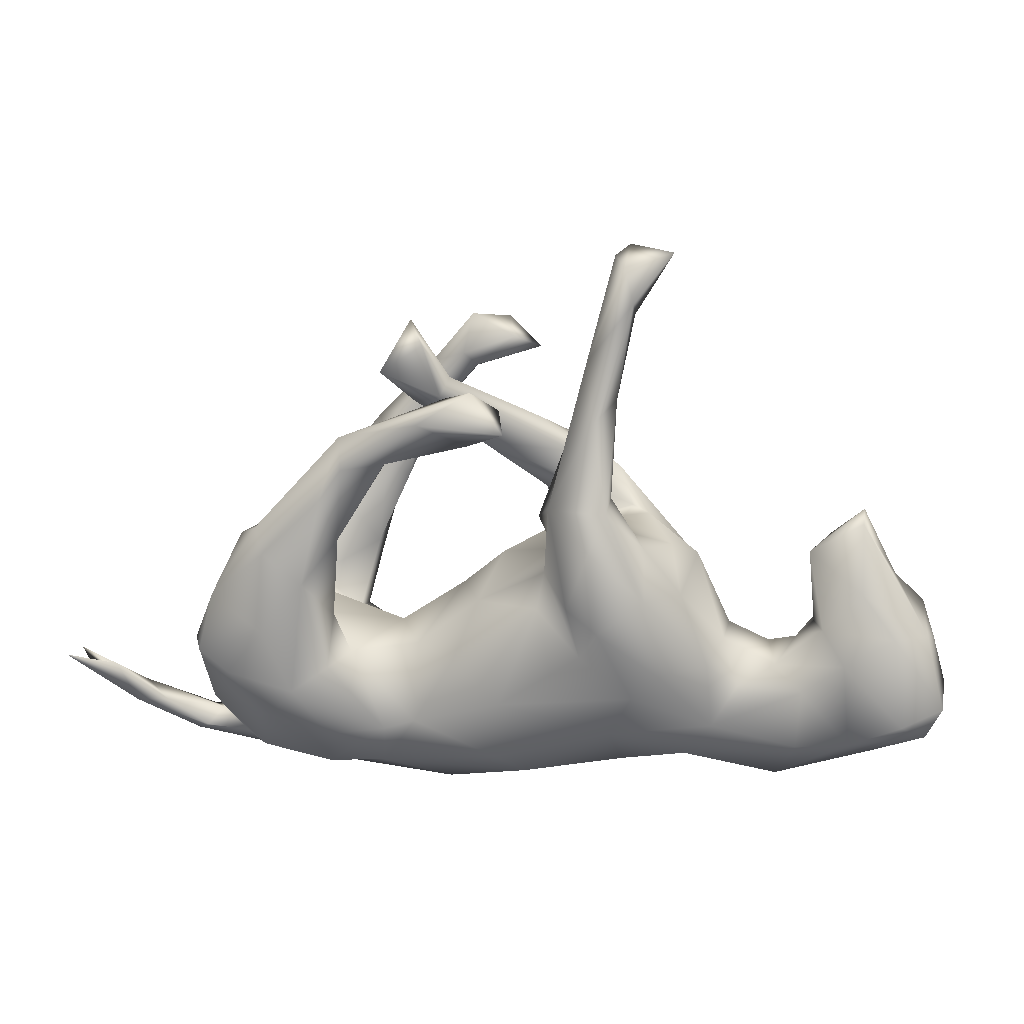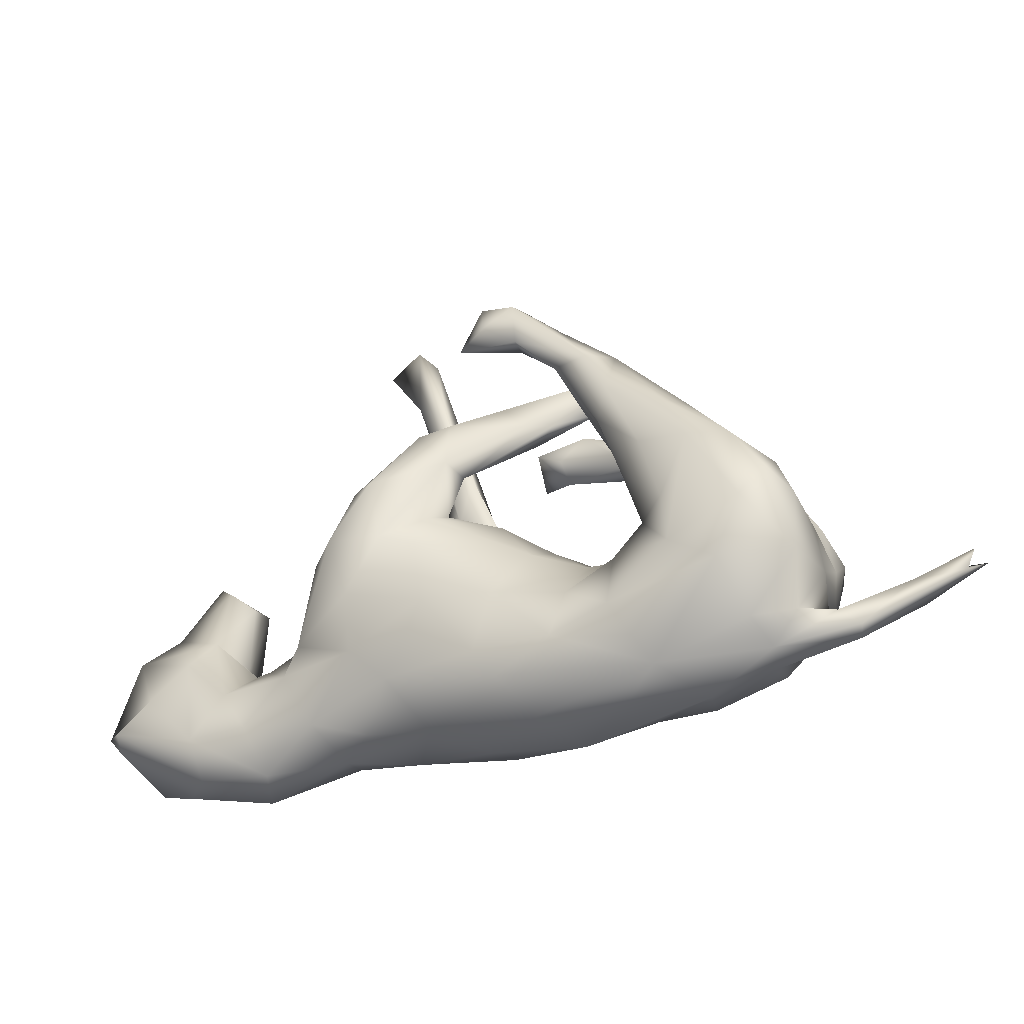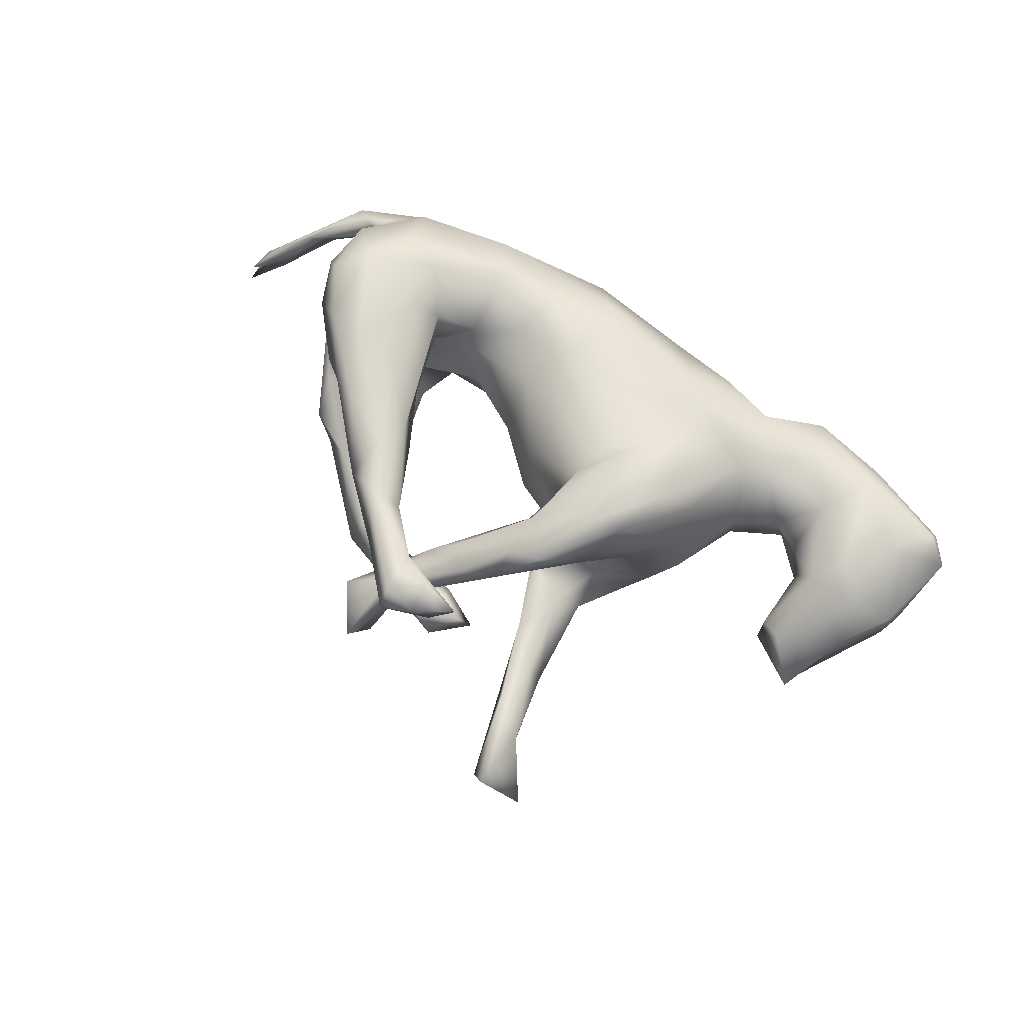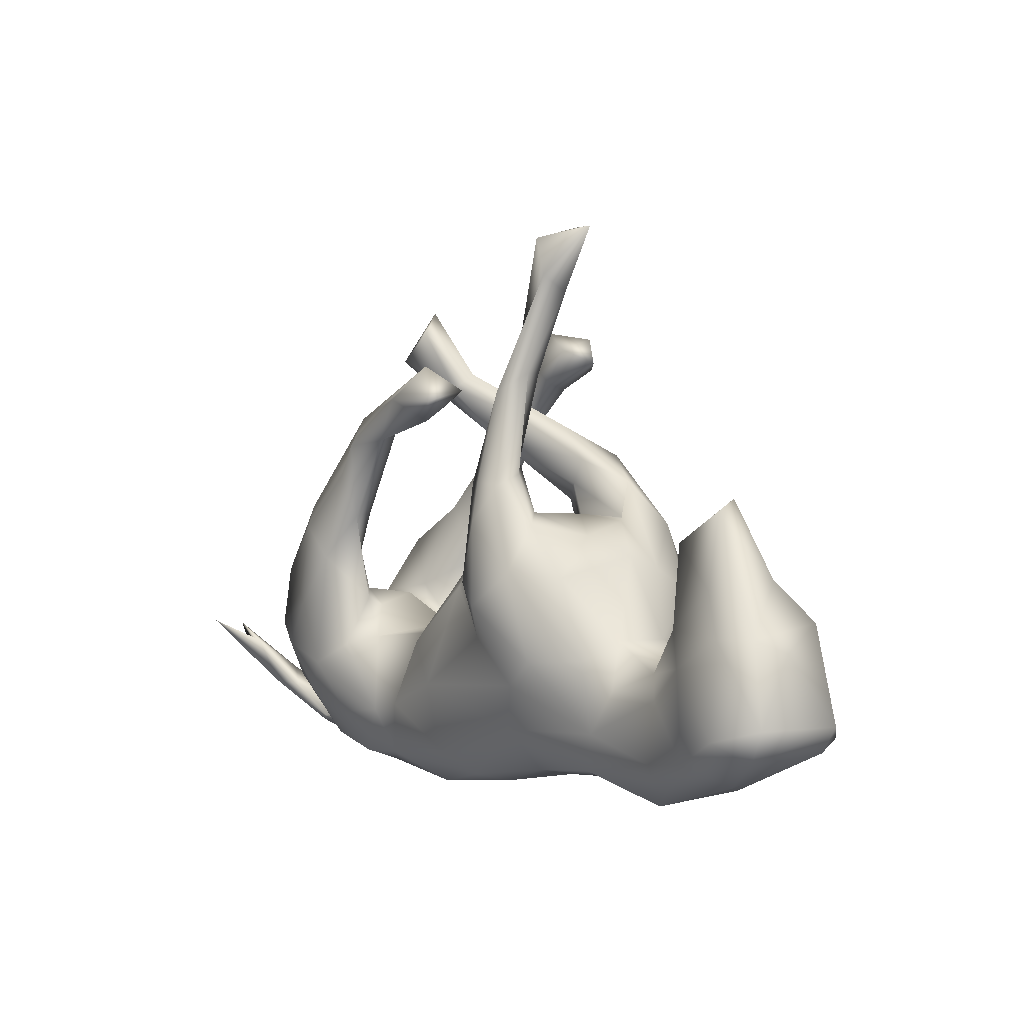
<metadata>
{"format":"obj","ext":"obj","renderer":"f3d","projection":"perspective","resolution":1024,"background":"white","views":[{"elev":18.4,"azim":-170.8,"up":"+Y"},{"elev":-40.9,"azim":25.2,"up":"+Y"},{"elev":71.5,"azim":-151.0,"up":"+Z"},{"elev":2.8,"azim":-125.3,"up":"+Y"}]}
</metadata>
<code>
v 0.6959 -0.2152 -0.08956
v 0.792 -0.09672 -0.1775
v 0.7678 -0.1473 -0.114
v 0.7819 -0.1029 -0.1236
v 0.6874 -0.1907 -0.04941
v 0.5971 -0.2884 -0.03427
v 0.7227 -0.1354 -0.1139
v 0.6455 -0.2202 -0.06823
v 0.5765 -0.2581 0.01269
v 0.6086 -0.2824 -0.006049
v 0.5546 -0.2529 -0.01522
v 0.522 -0.2586 0.04389
v 0.5775 -0.2779 -0.04313
v 0.4993 -0.2811 -0.04768
v 0.5652 -0.1787 0.0151
v 0.4577 -0.2918 -0.08003
v 0.4736 -0.3131 0.03359
v 0.5371 -0.1848 -0.1179
v 0.5484 -0.1968 0.1143
v 0.4606 -0.322 -0.01182
v 0.552 -0.08199 -0.151
v 0.5684 -0.1393 -0.04285
v 0.4582 -0.2883 0.09412
v 0.5655 -0.0682 -0.1226
v 0.4878 -0.1238 0.193
v 0.558 -0.08911 0.02196
v 0.4952 -0.1152 -0.1683
v 0.3468 -0.3358 -0.02041
v 0.3302 -0.3084 -0.09511
v 0.5332 -0.01597 0.1189
v 0.4217 -0.1971 -0.1608
v 0.5605 -0.09823 0.1275
v 0.4333 -0.2122 0.1671
v 0.2256 -0.3407 0.0334
v 0.5025 -0.02886 -0.02496
v 0.5329 -0.07443 0.1829
v 0.2271 -0.2978 -0.09922
v 0.4907 0.05931 -0.05529
v 0.5005 -0.0258 0.05502
v 0.4303 -0.03151 -0.1766
v 0.549 -0.02668 -0.0617
v 0.2903 -0.319 0.08301
v 0.377 -0.1415 -0.177
v 0.3171 -0.229 -0.1526
v 0.3609 -0.1671 0.1847
v 0.4019 -0.007903 -0.04775
v 0.4801 0.01779 0.1853
v 0.3832 -0.004739 0.06858
v 0.1327 -0.2461 0.1326
v 0.2164 -0.2135 -0.148
v 0.3551 0.05882 -0.1701
v 0.3567 -0.07618 0.1891
v 0.3105 -0.07716 0.08345
v 0.3481 -0.05802 0.05543
v 0.0309 -0.2871 0.1196
v 0.318 -0.1029 -0.1474
v 0.3687 -0.03822 -0.03839
v 0.3099 -0.09036 0.1533
v 0.2801 -0.0952 0.07115
v 0.3153 -0.01819 -0.1006
v 0.5239 0.02508 -0.1515
v 0.2423 -0.2323 0.153
v 0.2415 -0.1139 0.1163
v -0.02951 -0.3036 -0.0917
v 0.3583 -0.01726 0.01769
v 0.4426 0.1517 -0.1446
v 0.1131 -0.3401 -0.05684
v 0.1593 -0.1638 0.1265
v 0.4076 0.03544 0.1943
v 0.1635 -0.1984 -0.1397
v 0.07459 -0.3397 0.05603
v 0.2852 -0.0886 -0.09935
v 0.4637 0.07575 0.1041
v 0.2782 0.05003 0.1185
v 0.2119 -0.06308 0.01025
v 0.01866 -0.2563 -0.1417
v 0.4104 0.1241 0.162
v 0.2797 0.02429 0.1571
v 0.1662 -0.07301 -0.07745
v 0.04465 -0.1529 0.1665
v 0.3636 0.1432 0.1239
v 0.1808 -0.08688 0.08349
v 0.2946 0.1368 -0.1398
v 0.3649 0.1432 0.1808
v 0.3418 0.07055 -0.1013
v 0.4237 0.1127 -0.1687
v 0.4797 0.1268 -0.09877
v 0.2706 0.1993 0.1895
v 0.09366 -0.07986 -0.1369
v 0.1011 0.008536 0.03306
v 0.3236 0.05589 0.1869
v 0.1006 -0.06834 0.1335
v 0.002214 -0.2461 0.1469
v -0.04853 -0.3184 -0.0365
v 0.2456 0.1493 0.1715
v 0.3905 0.1762 -0.0971
v -0.1229 -0.3049 0.04899
v -0.1725 -0.231 0.1219
v 0.2965 0.143 -0.1085
v 0.3217 0.2119 -0.1554
v 0.2853 0.2779 0.1757
v -0.1859 -0.2013 -0.1336
v -0.08404 -0.1284 0.1713
v -0.3137 -0.2753 -0.01603
v 0.05705 0.01633 -0.08129
v 0.02882 0.04833 0.09014
v 0.292 0.3181 -0.1251
v -0.05742 0.03041 -0.146
v 0.2231 0.175 0.138
v 0.2824 0.2689 -0.1581
v -0.2377 -0.2832 0.05489
v 0.2656 0.2005 0.13
v 0.006449 -0.1433 -0.1702
v 0.2092 0.2783 -0.1403
v 0.2368 0.289 0.1941
v 0.2801 0.2719 -0.09685
v -0.203 -0.2727 -0.07765
v 0.1942 0.311 0.1482
v 0.1729 0.2947 0.1809
v -0.08126 0.06081 0.1563
v -0.06628 0.08746 -0.1154
v -0.3146 -0.2604 -0.06424
v 0.1956 0.3007 -0.1122
v -0.2295 -0.1735 0.1473
v 0.02194 0.08494 -0.008424
v -0.1347 -0.04939 -0.1611
v -0.1023 0.004232 0.1684
v -0.338 -0.2446 0.07431
v -0.2263 -0.1216 -0.158
v -0.2228 -0.07819 0.1841
v -0.1689 0.00841 -0.1957
v 0.1076 0.3025 0.04182
v 0.2284 0.4235 -0.07407
v -0.07611 0.1192 -0.07361
v -0.06696 0.09313 0.1104
v 0.1767 0.3592 -0.02014
v -0.477 -0.296 -0.04309
v -0.5117 -0.2203 -0.09518
v -0.1128 0.04381 -0.1765
v -0.06443 0.1247 0.03872
v 0.1321 0.3721 -0.02988
v 0.06772 0.2841 0.07746
v 0.1866 0.382 0.1775
v 0.1508 0.3529 -0.1503
v -0.2731 -0.07903 -0.1558
v 0.059 0.4111 -0.1386
v -0.0385 0.1754 0.1082
v -0.05365 0.1851 -0.0965
v -0.05249 0.1818 0.1537
v -0.1138 0.126 0.08217
v -0.1505 0.1487 -0.1813
v 0.2319 0.421 -0.02982
v 0.1574 0.3996 0.02057
v -0.06579 0.2047 0.09465
v 0.1051 0.3733 0.2012
v 0.1058 0.4499 0.2145
v 0.1204 0.3993 0.004016
v -0.1474 0.000658 0.2125
v 0.1525 0.4735 -0.0768
v -0.3626 -0.1909 -0.09412
v 0.0645 0.3153 -0.1324
v -0.442 -0.2962 0.03604
v -0.1717 0.1327 0.2095
v 0.1794 0.5112 -0.03947
v 0.0293 0.3275 0.09299
v 0.06838 0.2784 0.02633
v -0.04623 0.2648 0.1553
v 0.1089 0.3889 -0.09986
v 0.06172 0.3427 -0.09331
v -0.03171 0.3082 0.09402
v -0.3484 -0.1073 0.1202
v 0.1238 0.4055 0.1569
v -0.4642 -0.2229 0.09155
v -0.3524 -0.07232 -0.1058
v 0.03153 0.3265 0.03763
v -0.1971 0.1484 0.1033
v -0.254 0.03984 0.1969
v -0.178 0.1613 -0.07268
v -0.1013 0.2531 0.1639
v -0.3776 -0.04079 -0.04719
v -0.09112 0.2469 0.09313
v -0.5804 -0.2629 0.02866
v 0.01764 0.3687 -0.0894
v 0.09961 0.3842 0.1609
v -0.002908 0.3492 -0.1732
v -0.247 0.06606 -0.1796
v -0.4043 -0.1176 -0.08324
v -0.3042 0.05985 -0.111
v -0.07394 0.2085 -0.1284
v -0.3006 0.02625 0.1584
v -0.1922 0.1575 0.0122
v -0.3872 -0.1445 0.09631
v -0.3818 -0.04275 0.04071
v -0.1264 0.2131 -0.1543
v -0.2104 0.1354 0.1912
v -0.1696 0.2113 0.1346
v -0.3127 0.06821 0.08571
v -0.2294 0.1444 0.07266
v -0.5775 -0.2127 0.08461
v -0.2805 0.126 -0.03787
v 0.1082 0.4769 0.171
v 0.05155 0.4086 0.2241
v -0.4534 -0.07209 0.03586
v -0.4695 -0.0843 -0.0504
v 0.02659 0.4446 0.1386
v -0.3231 0.09232 0.01923
v 0.04569 0.465 0.2149
v -0.2397 0.1438 -0.1236
v -0.5176 -0.1187 -0.08882
v -0.01727 0.4197 0.176
v -0.1802 0.2271 -0.1071
v -0.1377 0.2469 -0.07556
v -0.1763 0.2083 -0.1482
v -0.6022 -0.2055 -0.1059
v -0.1506 0.3637 -0.1321
v -0.1026 0.3283 -0.05287
v -0.6444 -0.2424 -0.03915
v -0.5184 -0.1325 0.08156
v -0.5022 -0.05046 0.007673
v -0.5601 0.007535 0.06206
v -0.6919 -0.1585 -0.1249
v -0.5323 -0.01258 -0.01076
v -0.1656 0.3959 -0.0559
v -0.7344 -0.1913 -0.08097
v -0.7339 -0.1858 0.06238
v -0.52 0.1262 -0.04119
v -0.6644 -0.1097 0.09603
v -0.7247 -0.1677 0.0998
v -0.1859 0.397 -0.09183
v -0.5491 -0.005097 -0.07744
v -0.5888 -0.06064 -0.1033
v -0.6005 -0.04274 0.08297
v -0.1304 0.4544 -0.0684
v -0.673 -0.00851 -0.09725
v -0.5202 0.1099 0.007469
v -0.7696 -0.141 0.05661
v -0.6143 0.05866 -0.0619
v -0.2092 0.5598 -0.07734
v -0.761 -0.1371 -0.08453
v -0.7416 -0.0284 -0.01499
v -0.6101 0.1981 -0.007653
v -0.7284 -0.006077 -0.07124
v -0.6098 0.1796 -0.038
v -0.5544 0.1345 0.04064
v -0.208 0.5319 -0.03117
v -0.1465 0.4773 -0.02139
v -0.7229 0.01174 0.05854
v -0.669 0.07454 0.0214
v -0.1725 0.6322 -0.03113
v -0.1937 0.6448 0.009283
v -0.1936 0.6217 -0.08034
v -0.2719 0.6392 -0.02769
f 80 92 127
f 103 80 127
f 93 103 98
f 119 95 88
f 88 115 119
f 98 103 124
f 115 101 143
f 103 127 130
f 127 158 130
f 103 130 124
f 119 115 155
f 156 115 143
f 127 120 158
f 158 120 149
f 143 201 156
f 155 115 156
f 155 156 202
f 163 149 179
f 163 158 149
f 158 163 177
f 130 158 177
f 171 130 177
f 163 179 195
f 177 163 195
f 177 195 190
f 202 156 207
f 156 201 207
f 207 205 210
f 201 205 207
f 155 202 210
f 184 155 210
f 202 207 210
f 70 76 113
f 89 70 113
f 86 51 100
f 66 86 100
f 61 86 66
f 51 56 60
f 40 51 86
f 43 50 56
f 44 50 43
f 43 56 51
f 40 43 51
f 61 40 86
f 31 44 43
f 40 27 43
f 27 31 43
f 61 21 40
f 27 40 21
f 18 31 27
f 21 18 27
f 2 1 7
f 3 1 2
f 3 7 4
f 3 2 7
f 233 215 238
f 231 214 221
f 209 214 231
f 212 223 229
f 211 212 229
f 189 215 233
f 138 214 209
f 188 200 208
f 178 211 208
f 200 178 208
f 178 212 211
f 216 189 233
f 209 160 138
f 178 134 212
f 212 148 216
f 134 148 212
f 216 148 189
f 168 146 183
f 183 169 168
f 174 160 187
f 145 160 174
f 145 174 186
f 148 134 189
f 213 211 229
f 213 208 211
f 131 145 186
f 189 139 151
f 144 161 185
f 19 32 36
f 32 30 36
f 62 45 63
f 74 58 78
f 49 68 80
f 176 198 196
f 196 198 197
f 197 190 195
f 195 196 197
f 199 173 218
f 199 218 232
f 199 227 228
f 227 199 232
f 236 228 227
f 25 19 36
f 19 25 33
f 47 36 30
f 33 25 45
f 25 36 47
f 25 47 69
f 45 25 69
f 62 33 45
f 45 69 52
f 52 69 91
f 58 45 52
f 47 77 84
f 47 84 69
f 58 52 78
f 78 52 91
f 91 69 88
f 69 84 88
f 93 49 80
f 91 88 95
f 78 91 95
f 68 92 80
f 93 80 103
f 131 129 145
f 139 126 131
f 126 129 131
f 121 139 189
f 121 126 139
f 107 144 146
f 168 107 146
f 113 129 126
f 144 114 161
f 114 123 161
f 114 144 110
f 116 107 168
f 107 110 144
f 113 102 129
f 113 126 108
f 114 83 123
f 89 113 108
f 110 83 114
f 100 83 110
f 76 102 113
f 100 51 83
f 107 66 100
f 151 131 186
f 151 139 131
f 29 20 28
f 16 20 29
f 16 14 20
f 15 14 18
f 15 18 22
f 11 13 14
f 13 6 14
f 8 13 11
f 6 13 1
f 1 10 6
f 5 8 11
f 9 5 11
f 5 7 8
f 5 10 3
f 1 3 10
f 251 238 252
f 252 250 251
f 252 238 245
f 249 251 250
f 233 238 251
f 234 239 242
f 238 229 245
f 215 229 238
f 221 224 239
f 234 221 239
f 231 221 234
f 1 13 8
f 160 122 138
f 191 134 178
f 134 191 140
f 153 152 164
f 133 164 152
f 122 137 138
f 96 66 107
f 83 85 99
f 108 126 121
f 161 123 169
f 72 57 60
f 37 76 70
f 37 64 76
f 96 38 87
f 46 38 96
f 85 46 96
f 60 46 85
f 60 85 83
f 51 60 83
f 50 70 72
f 72 70 79
f 79 70 89
f 96 107 116
f 99 85 96
f 99 96 116
f 76 64 102
f 99 116 123
f 83 99 123
f 79 89 105
f 105 89 108
f 64 117 102
f 116 168 123
f 105 108 121
f 105 121 134
f 102 160 129
f 102 122 160
f 133 136 141
f 134 121 189
f 145 129 160
f 133 141 159
f 133 159 164
f 123 168 169
f 136 166 141
f 132 166 136
f 136 152 153
f 125 105 134
f 102 117 122
f 117 104 122
f 90 105 125
f 117 97 104
f 90 79 105
f 75 79 90
f 117 94 97
f 64 94 117
f 64 67 94
f 72 79 75
f 37 67 64
f 57 72 75
f 65 46 57
f 35 38 46
f 37 28 67
f 29 28 37
f 41 38 35
f 22 41 35
f 22 24 41
f 133 152 136
f 57 46 60
f 195 179 196
f 170 196 179
f 184 210 205
f 201 172 205
f 173 192 218
f 193 171 190
f 171 177 190
f 181 176 196
f 149 167 179
f 167 170 179
f 167 165 170
f 173 128 192
f 201 143 172
f 124 192 128
f 124 130 171
f 192 124 171
f 149 135 147
f 120 135 149
f 184 119 155
f 118 119 184
f 118 184 172
f 118 172 143
f 98 124 128
f 111 98 128
f 120 106 135
f 101 118 143
f 120 92 106
f 127 92 120
f 109 95 119
f 118 109 119
f 112 109 118
f 101 112 118
f 97 98 111
f 88 101 115
f 142 167 149
f 92 90 106
f 236 247 240
f 236 227 247
f 220 248 247
f 87 66 96
f 227 232 247
f 216 223 212
f 230 204 231
f 221 214 224
f 230 231 234
f 251 249 233
f 157 153 164
f 141 157 159
f 159 157 164
f 191 178 200
f 188 174 180
f 174 187 180
f 187 160 209
f 138 137 214
f 188 206 200
f 180 206 188
f 180 193 206
f 180 187 204
f 204 187 209
f 214 137 217
f 216 233 246
f 204 230 219
f 209 231 204
f 214 217 224
f 223 216 246
f 219 230 222
f 222 230 226
f 246 233 249
f 229 223 245
f 223 246 245
f 226 230 237
f 226 237 243
f 237 230 234
f 246 249 250
f 245 246 250
f 232 220 247
f 225 182 228
f 182 199 228
f 218 220 232
f 218 219 220
f 203 219 218
f 218 192 203
f 192 193 203
f 193 197 206
f 193 190 197
f 197 198 206
f 176 191 198
f 162 199 182
f 162 173 199
f 192 171 193
f 176 150 191
f 154 150 176
f 154 176 181
f 140 191 150
f 170 181 196
f 166 154 181
f 175 181 170
f 137 162 182
f 147 150 154
f 147 135 150
f 167 142 165
f 147 154 166
f 235 244 220
f 217 182 225
f 166 181 175
f 74 95 109
f 74 109 112
f 101 81 112
f 84 101 88
f 55 93 98
f 97 55 98
f 74 78 95
f 81 74 112
f 77 81 101
f 84 77 101
f 92 68 82
f 68 59 82
f 55 49 93
f 62 63 68
f 68 63 59
f 63 53 59
f 77 73 81
f 71 42 55
f 55 42 49
f 49 62 68
f 58 53 63
f 45 58 63
f 53 58 74
f 77 47 73
f 42 62 49
f 30 73 47
f 42 33 62
f 23 33 42
f 19 33 23
f 97 71 55
f 81 48 74
f 70 50 37
f 56 50 72
f 56 72 60
f 29 50 44
f 29 37 50
f 41 87 38
f 87 41 61
f 41 24 61
f 31 29 44
f 31 16 29
f 18 16 31
f 14 16 18
f 18 21 24
f 11 14 15
f 26 22 35
f 26 35 39
f 35 46 65
f 245 250 252
f 226 243 241
f 237 234 242
f 243 237 242
f 242 239 240
f 243 242 248
f 10 5 9
f 17 10 9
f 6 10 17
f 161 169 183
f 12 9 11
f 17 9 12
f 11 15 12
f 6 17 20
f 14 6 20
f 15 22 26
f 20 17 28
f 28 34 67
f 35 65 39
f 34 71 67
f 57 75 65
f 54 75 59
f 75 54 65
f 24 22 18
f 7 1 8
f 5 4 7
f 3 4 5
f 213 229 215
f 186 188 208
f 186 208 213
f 215 194 213
f 189 194 215
f 186 174 188
f 151 186 213
f 194 151 213
f 161 183 185
f 185 183 146
f 146 144 185
f 151 194 189
f 87 61 66
f 61 24 21
f 248 220 244
f 244 226 241
f 244 235 226
f 239 224 236
f 224 225 236
f 235 220 222
f 222 226 235
f 224 217 225
f 220 219 222
f 203 204 219
f 193 180 203
f 206 198 200
f 198 191 200
f 137 182 217
f 170 157 175
f 165 157 170
f 157 141 175
f 165 153 157
f 141 166 175
f 132 153 165
f 104 162 137
f 125 134 140
f 132 136 153
f 122 104 137
f 106 125 140
f 90 125 106
f 97 111 104
f 82 75 90
f 67 71 94
f 240 239 236
f 180 204 203
f 149 147 142
f 147 132 142
f 132 165 142
f 135 140 150
f 106 140 135
f 104 111 128
f 82 90 92
f 94 71 97
f 248 241 243
f 17 12 23
f 54 39 65
f 162 104 128
f 132 147 166
f 242 247 248
f 242 240 247
f 244 241 248
f 19 15 32
f 19 12 15
f 12 19 23
f 28 17 42
f 32 26 30
f 32 15 26
f 42 17 23
f 28 42 34
f 30 26 39
f 30 39 73
f 73 39 48
f 34 42 71
f 73 48 81
f 48 39 54
f 48 54 53
f 48 53 74
f 59 75 82
f 172 184 205
f 162 128 173
f 53 54 59
f 107 100 110
f 236 225 228

</code>
